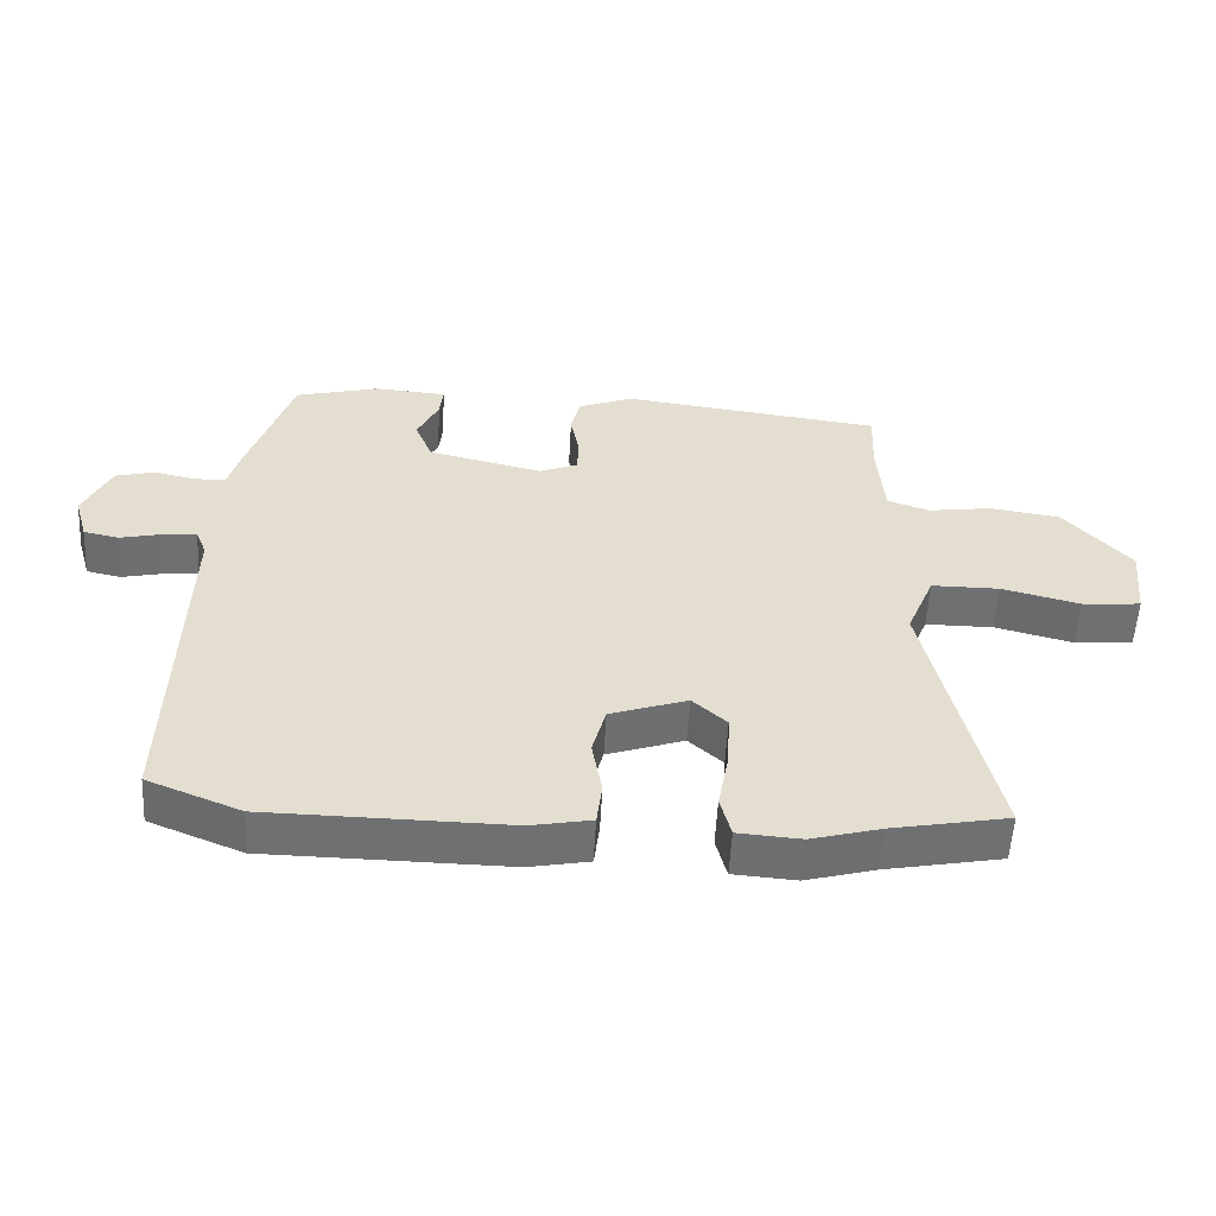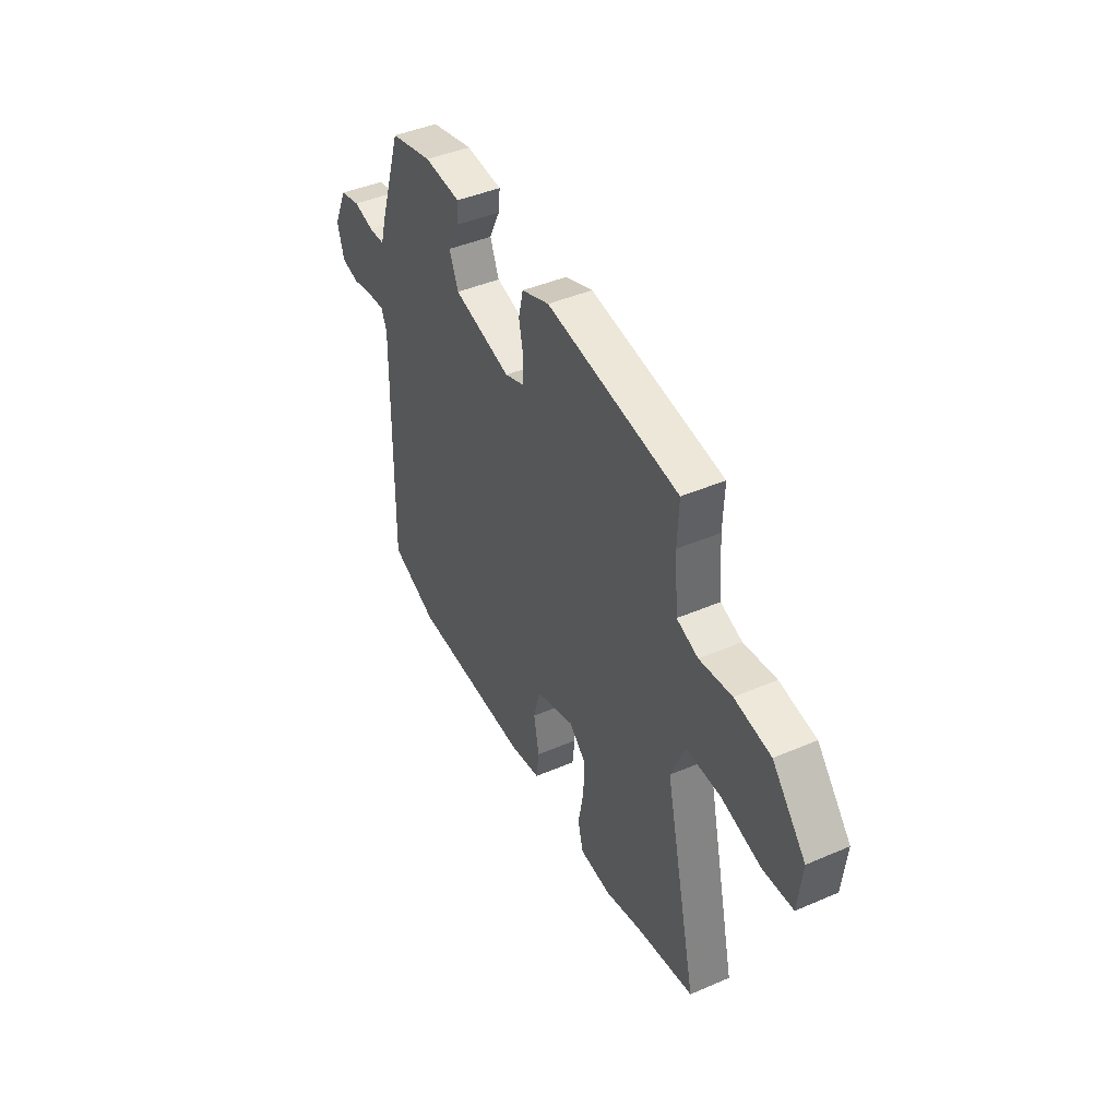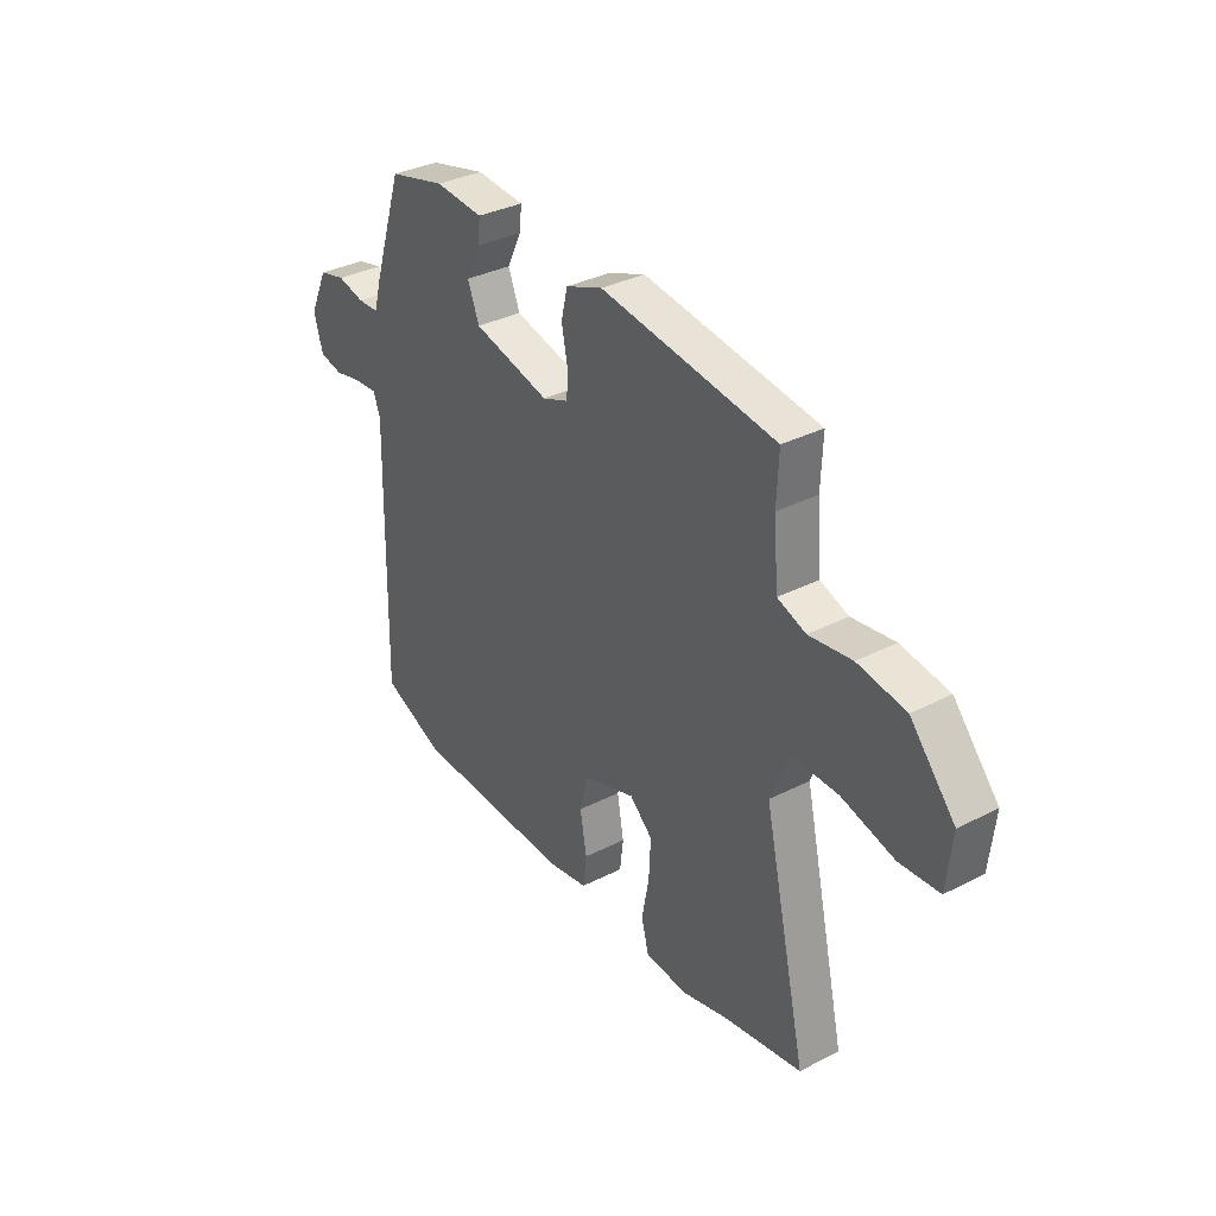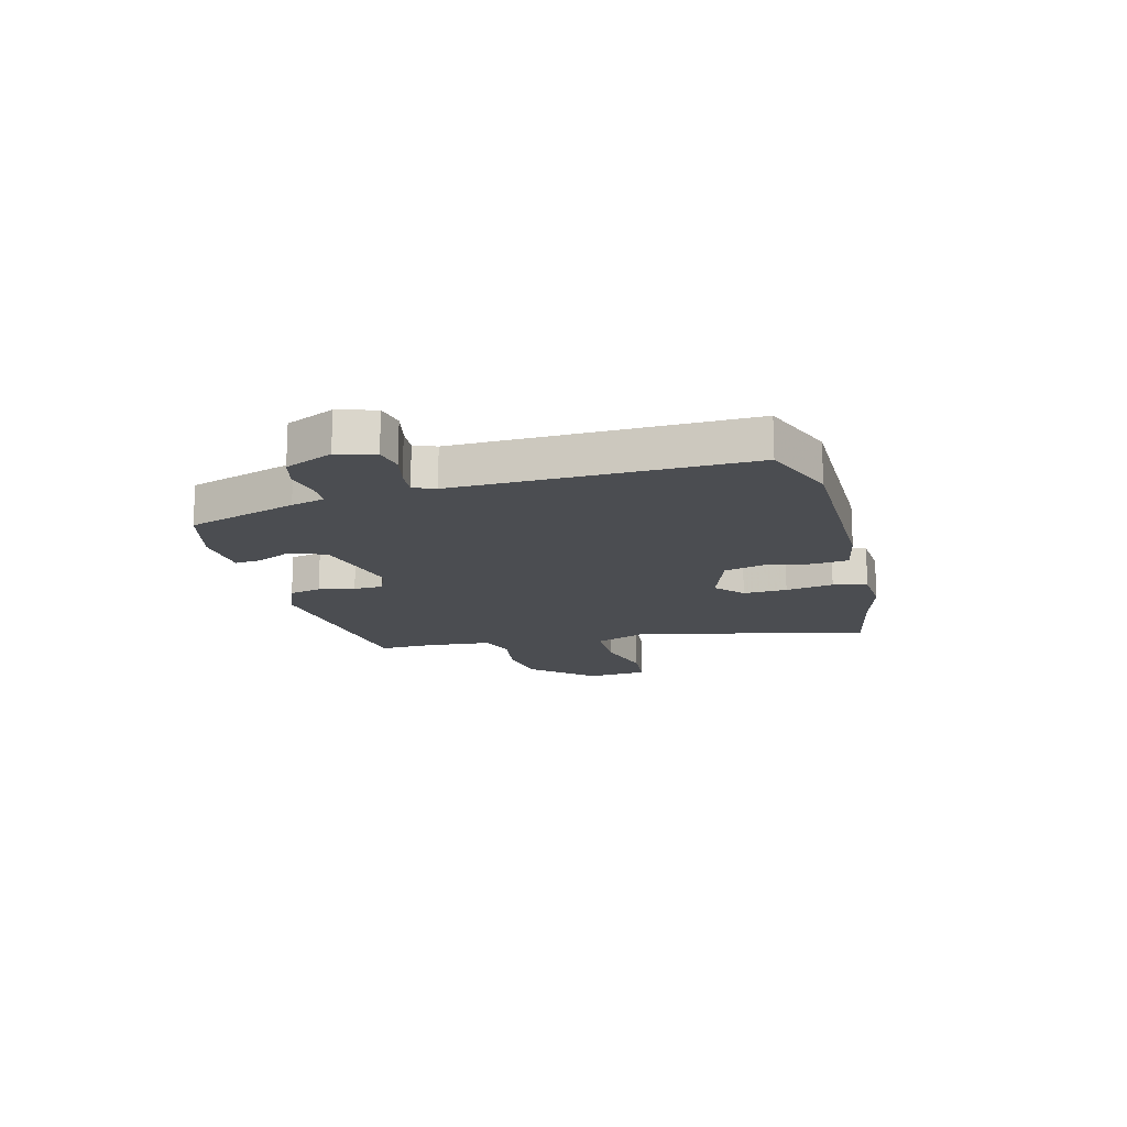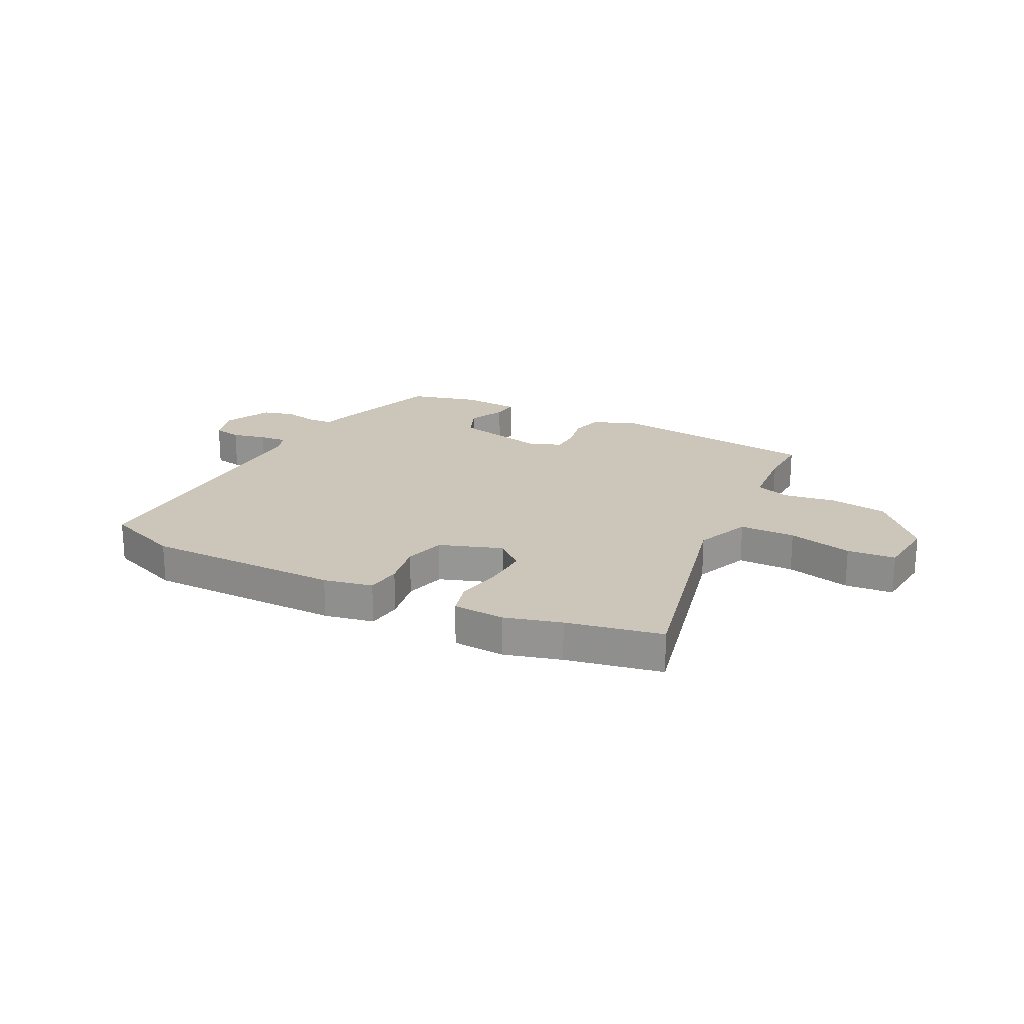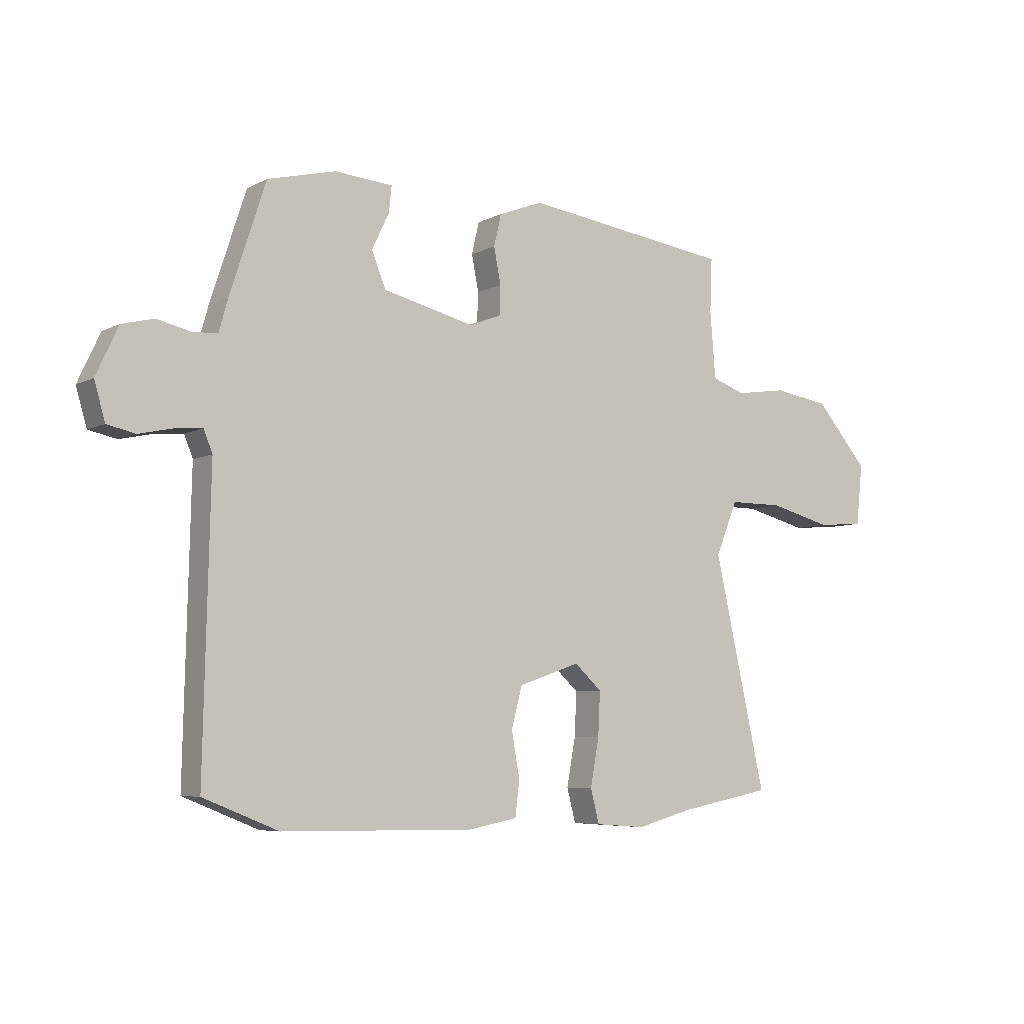
<metadata>
{"format":"obj","ext":"obj","renderer":"f3d","projection":"perspective","resolution":1024,"background":"white","views":[{"elev":-54.9,"azim":176.9,"up":"+Z"},{"elev":43.9,"azim":-116.8,"up":"+Z"},{"elev":34.2,"azim":-124.6,"up":"+Z"},{"elev":-15.6,"azim":104.3,"up":"+Y"},{"elev":20.8,"azim":-153.5,"up":"+Y"},{"elev":-6.1,"azim":145.7,"up":"+Z"}]}
</metadata>
<code>
v 0.448 0.07 0.507
v 0.514 0.07 0.306
v 0.531 0.07 0.245
v 0.578 0.07 0.243
v 0.639 0.07 0.257
v 0.698 0.07 0.242
v 0.739 0.07 0.154
v 0.719 0.07 0.085
v 0.667 0.07 0.074
v 0.604 0.07 0.088
v 0.554 0.07 0.092
v 0.538 0.07 0.052
v 0.55 0.07 -0.48
v 0.411 0.07 -0.536
v 0.053 0.07 -0.541
v -0.037 0.07 -0.524
v -0.045 0.07 -0.459
v -0.03 0.07 -0.375
v -0.05 0.07 -0.3
v -0.165 0.07 -0.261
v -0.216 0.07 -0.307
v -0.212 0.07 -0.388
v -0.196 0.07 -0.476
v -0.212 0.07 -0.538
v -0.306 0.07 -0.545
v -0.41 0.07 -0.517
v -0.584 0.07 -0.484
v -0.487 0.07 -0.056
v -0.528 0.07 0.044
v -0.63 0.07 0.044
v -0.747 0.07 0.014
v -0.835 0.07 0.021
v -0.847 0.07 0.134
v -0.748 0.07 0.247
v -0.642 0.07 0.263
v -0.547 0.07 0.249
v -0.484 0.07 0.271
v -0.474 0.07 0.395
v -0.478 0.07 0.494
v -0.089 0.07 0.545
v -0.007 0.07 0.513
v 0.007 0.07 0.454
v -0.006 0.07 0.388
v -0.004 0.07 0.334
v 0.054 0.07 0.311
v 0.225 0.07 0.352
v 0.251 0.07 0.417
v 0.219 0.07 0.483
v 0.214 0.07 0.531
v 0.322 0.07 0.539
v 0.448 0 0.507
v 0.514 0 0.306
v 0.531 0 0.245
v 0.578 0 0.243
v 0.639 0 0.257
v 0.698 0 0.242
v 0.739 0 0.154
v 0.719 0 0.085
v 0.667 0 0.074
v 0.604 0 0.088
v 0.554 0 0.092
v 0.538 0 0.052
v 0.55 0 -0.48
v 0.411 0 -0.536
v 0.053 0 -0.541
v -0.037 0 -0.524
v -0.045 0 -0.459
v -0.03 0 -0.375
v -0.05 0 -0.3
v -0.165 0 -0.261
v -0.216 0 -0.307
v -0.212 0 -0.388
v -0.196 0 -0.476
v -0.212 0 -0.538
v -0.306 0 -0.545
v -0.41 0 -0.517
v -0.584 0 -0.484
v -0.487 0 -0.056
v -0.528 0 0.044
v -0.63 0 0.044
v -0.747 0 0.014
v -0.835 0 0.021
v -0.847 0 0.134
v -0.748 0 0.247
v -0.642 0 0.263
v -0.547 0 0.249
v -0.484 0 0.271
v -0.474 0 0.395
v -0.478 0 0.494
v -0.089 0 0.545
v -0.007 0 0.513
v 0.007 0 0.454
v -0.006 0 0.388
v -0.004 0 0.334
v 0.054 0 0.311
v 0.225 0 0.352
v 0.251 0 0.417
v 0.219 0 0.483
v 0.214 0 0.531
v 0.322 0 0.539
f 1 2 3
f 50 1 3
f 49 50 3
f 48 49 3
f 47 48 3
f 46 47 3
f 45 46 3
f 41 42 43
f 40 41 43
f 39 40 43
f 38 39 43
f 37 38 43 44
f 36 37 44 45
f 34 35 36
f 33 34 36
f 32 33 36
f 31 32 36
f 30 31 36
f 36 45 3
f 30 36 3
f 29 30 3
f 26 27 28
f 25 26 28
f 24 25 28
f 23 24 28
f 22 23 28
f 21 22 28 29
f 16 17 18
f 15 16 18
f 14 15 18
f 13 14 18
f 12 13 18
f 11 12 18 19
f 8 9 10
f 7 8 10
f 6 7 10
f 5 6 10
f 4 5 10
f 4 10 11
f 11 19 20
f 4 11 20
f 3 4 20
f 20 21 29
f 3 20 29
f 53 52 51
f 53 51 100
f 53 100 99
f 53 99 98
f 53 98 97
f 53 97 96
f 53 96 95
f 93 92 91
f 93 91 90
f 93 90 89
f 93 89 88
f 94 93 88 87
f 95 94 87 86
f 86 85 84
f 86 84 83
f 86 83 82
f 86 82 81
f 86 81 80
f 53 95 86
f 53 86 80
f 53 80 79
f 78 77 76
f 78 76 75
f 78 75 74
f 78 74 73
f 78 73 72
f 79 78 72 71
f 68 67 66
f 68 66 65
f 68 65 64
f 68 64 63
f 68 63 62
f 69 68 62 61
f 60 59 58
f 60 58 57
f 60 57 56
f 60 56 55
f 60 55 54
f 61 60 54
f 70 69 61
f 70 61 54
f 70 54 53
f 79 71 70
f 79 70 53
f 1 51 52 2
f 2 52 53 3
f 3 53 54 4
f 4 54 55 5
f 5 55 56 6
f 6 56 57 7
f 7 57 58 8
f 8 58 59 9
f 9 59 60 10
f 10 60 61 11
f 11 61 62 12
f 12 62 63 13
f 13 63 64 14
f 14 64 65 15
f 15 65 66 16
f 16 66 67 17
f 17 67 68 18
f 18 68 69 19
f 19 69 70 20
f 20 70 71 21
f 21 71 72 22
f 22 72 73 23
f 23 73 74 24
f 24 74 75 25
f 25 75 76 26
f 26 76 77 27
f 27 77 78 28
f 28 78 79 29
f 29 79 80 30
f 30 80 81 31
f 31 81 82 32
f 32 82 83 33
f 33 83 84 34
f 34 84 85 35
f 35 85 86 36
f 36 86 87 37
f 37 87 88 38
f 38 88 89 39
f 39 89 90 40
f 40 90 91 41
f 41 91 92 42
f 42 92 93 43
f 43 93 94 44
f 44 94 95 45
f 45 95 96 46
f 46 96 97 47
f 47 97 98 48
f 48 98 99 49
f 49 99 100 50
f 50 100 51 1

</code>
